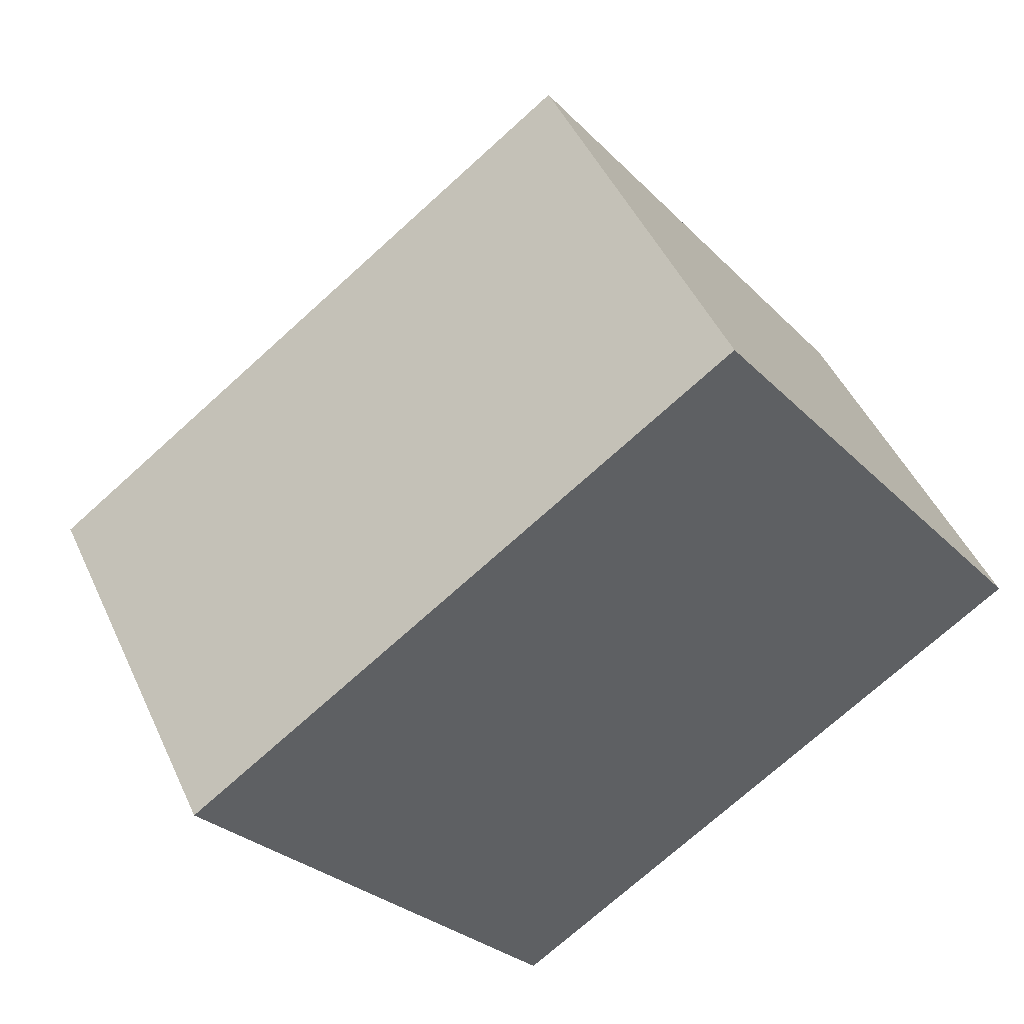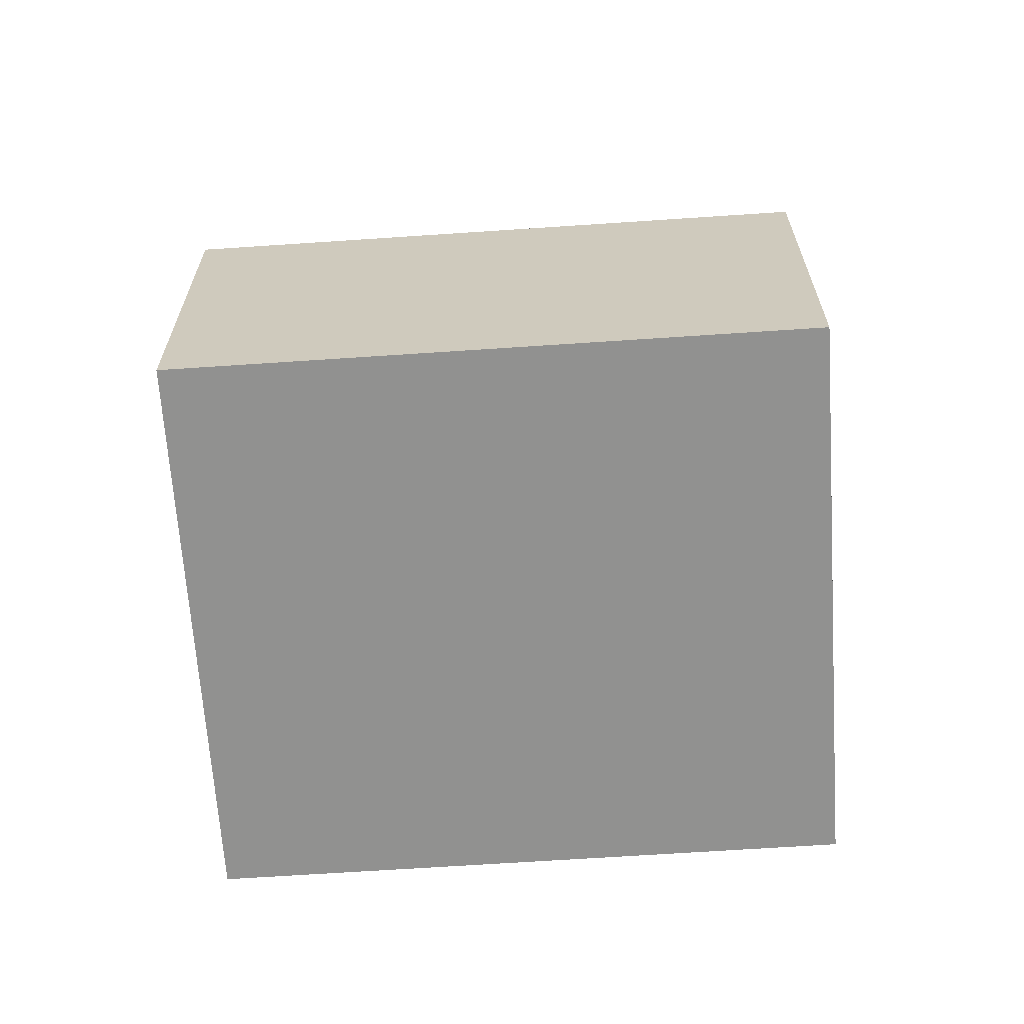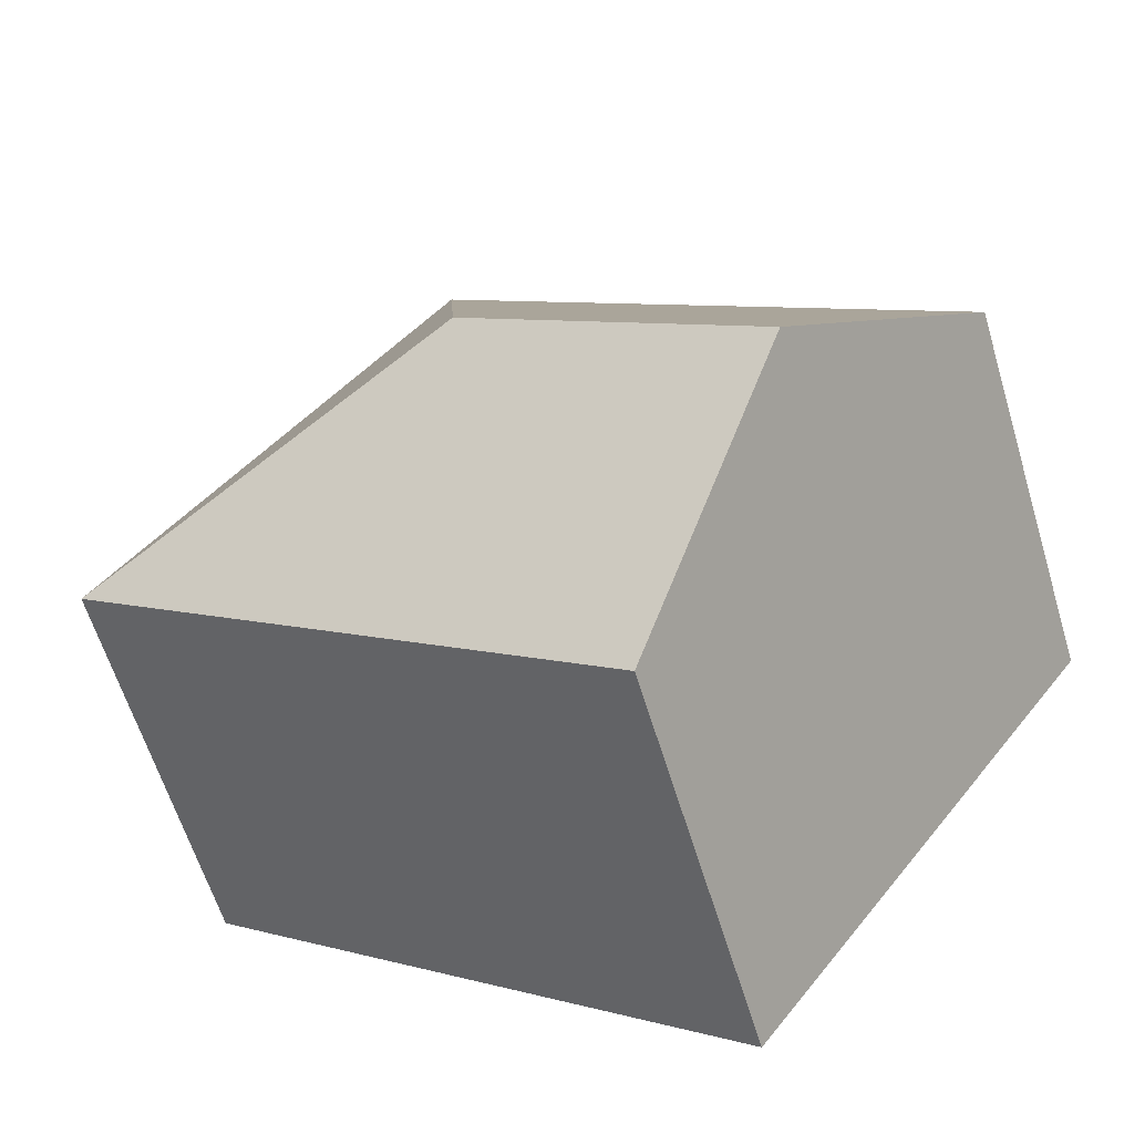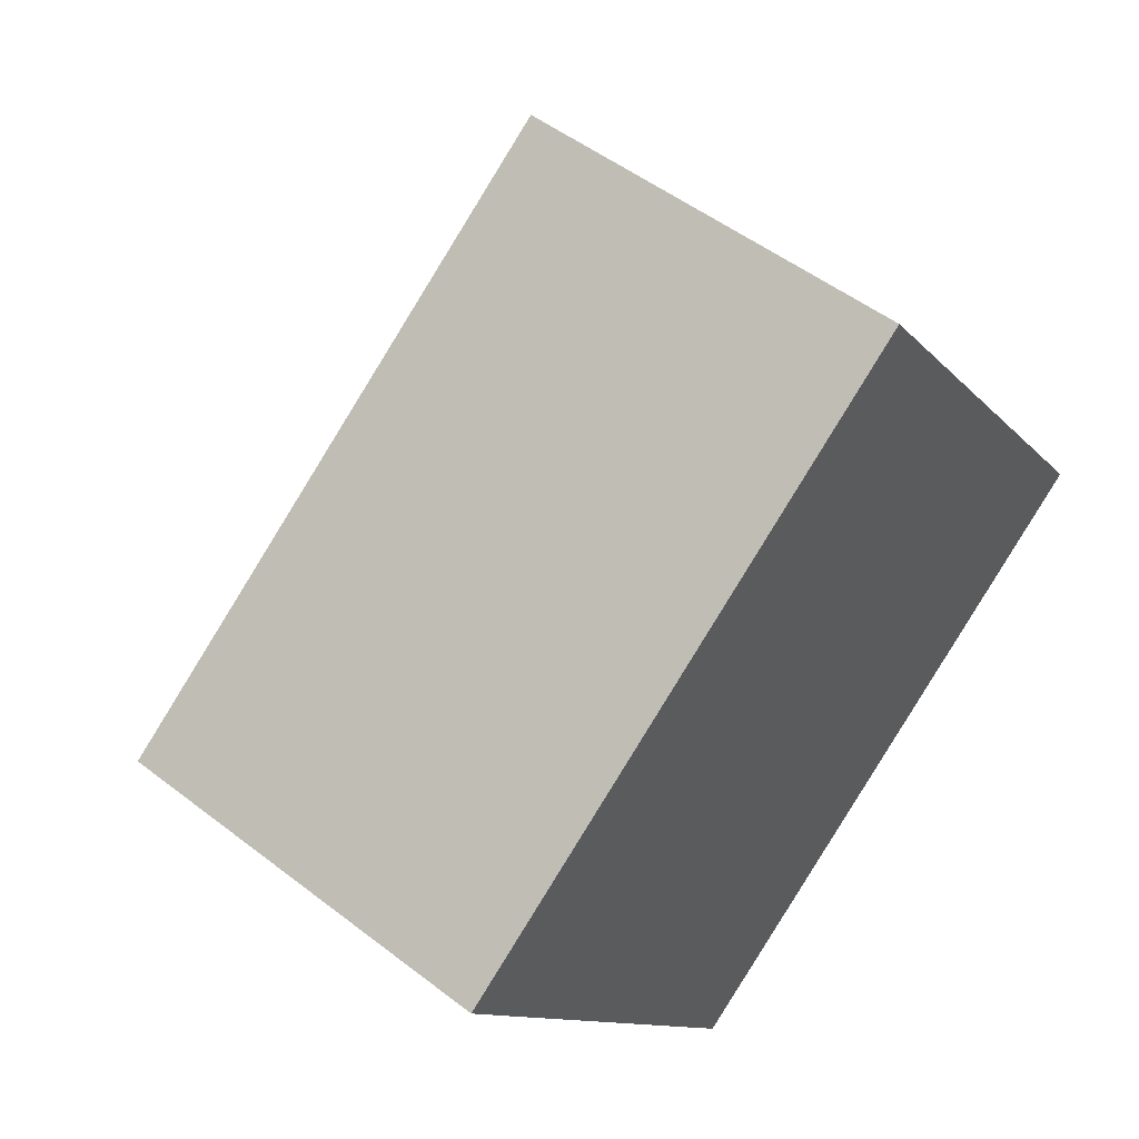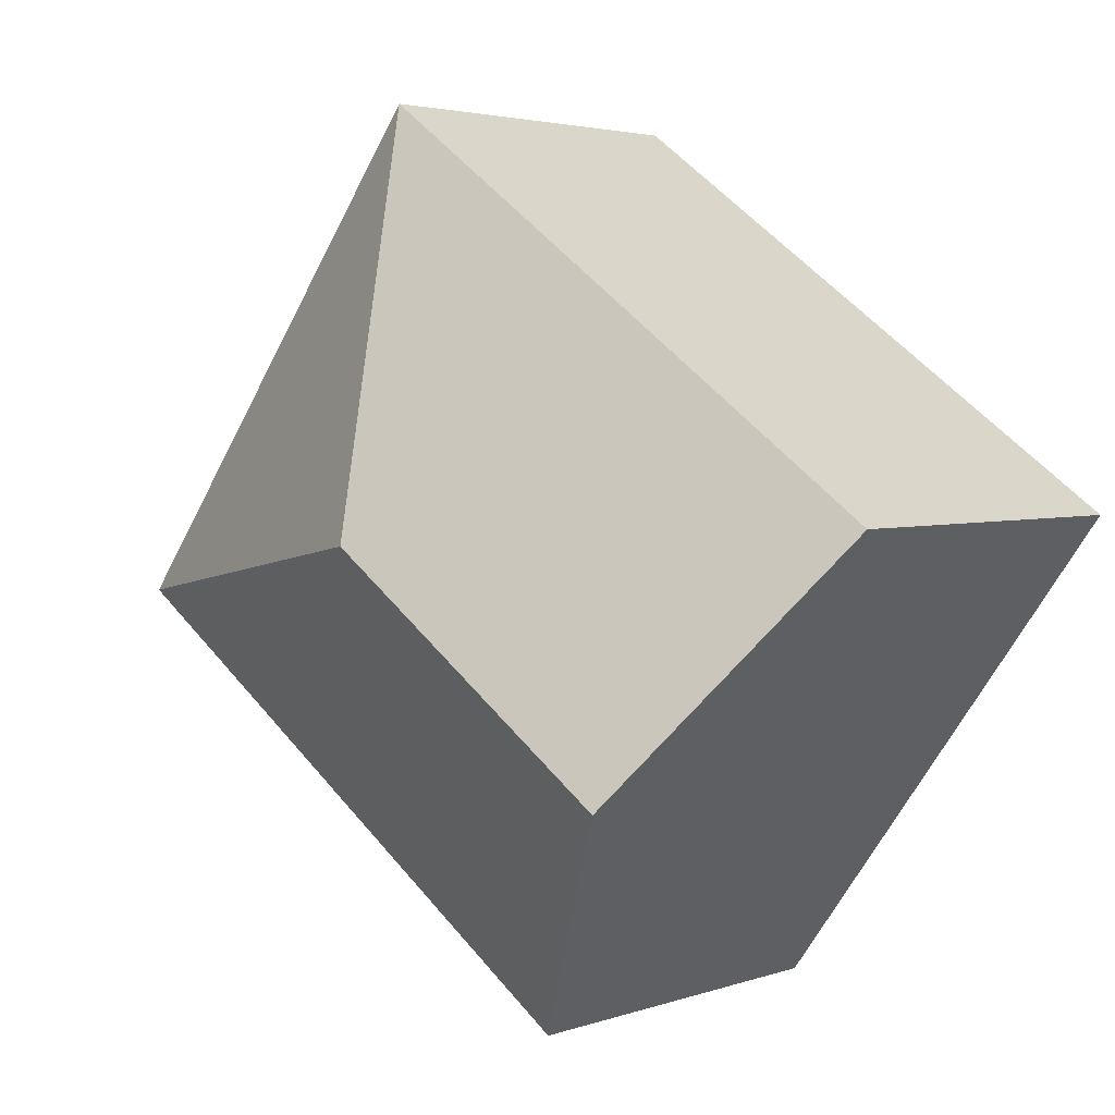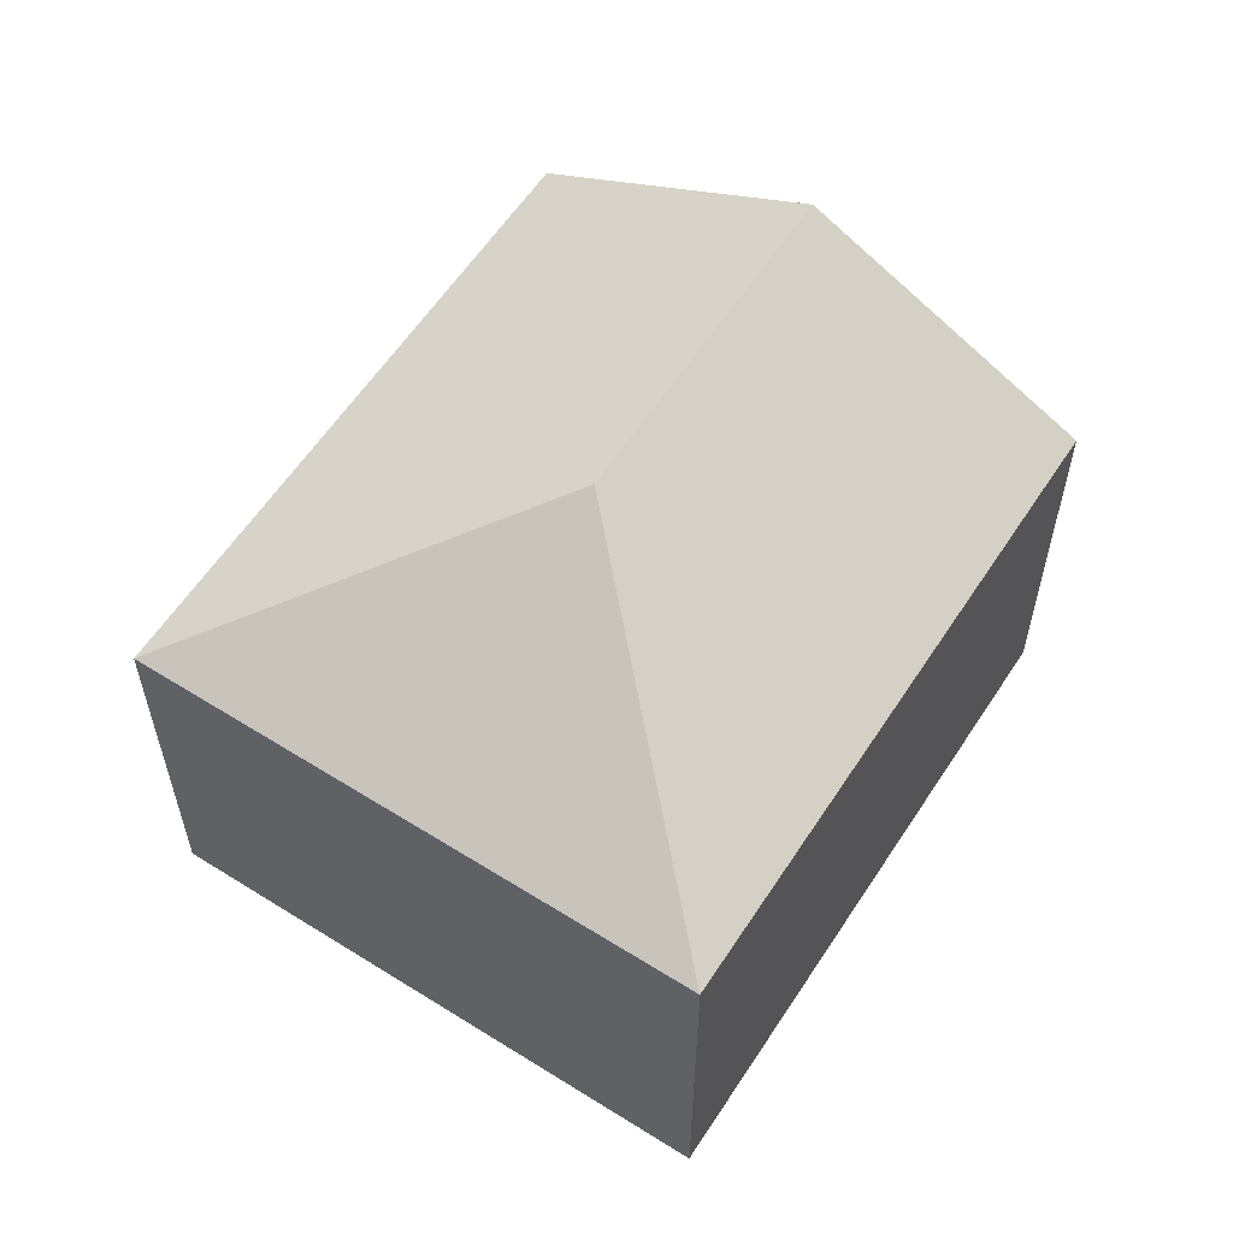
<metadata>
{"format":"obj","ext":"obj","renderer":"f3d","projection":"perspective","resolution":1024,"background":"white","views":[{"elev":47.2,"azim":-23.8,"up":"+Z"},{"elev":-66.0,"azim":147.8,"up":"+Y"},{"elev":-61.2,"azim":-163.2,"up":"+Z"},{"elev":50.2,"azim":-49.6,"up":"+Z"},{"elev":3.2,"azim":-139.7,"up":"+Z"},{"elev":59.1,"azim":86.8,"up":"+Y"}]}
</metadata>
<code>
v  1.186 3.674 -1.629
v  6.01 2.674 -0.606
v  2.372 2.674 -3.257
v  3.196 3.674 -0.164
v  3.638 2.674 2.65
v  0 2.673 1.637e-16
v  3.638 -1.623e-16 2.65
v  0 0 0
v  6.01 3.711e-17 -0.606
v  2.372 1.994e-16 -3.257
v  1.186 9.975e-17 -1.629
g defaultobject
f 1 2 3
f 2 1 4
f 4 5 2
f 6 4 1
f 4 6 5
f 6 7 5
f 7 6 8
f 7 2 5
f 2 7 9
f 9 3 2
f 3 9 10
f 1 8 6
f 8 1 3
f 8 3 11
f 11 3 10
f 8 9 7
f 9 8 11
f 9 11 10

</code>
